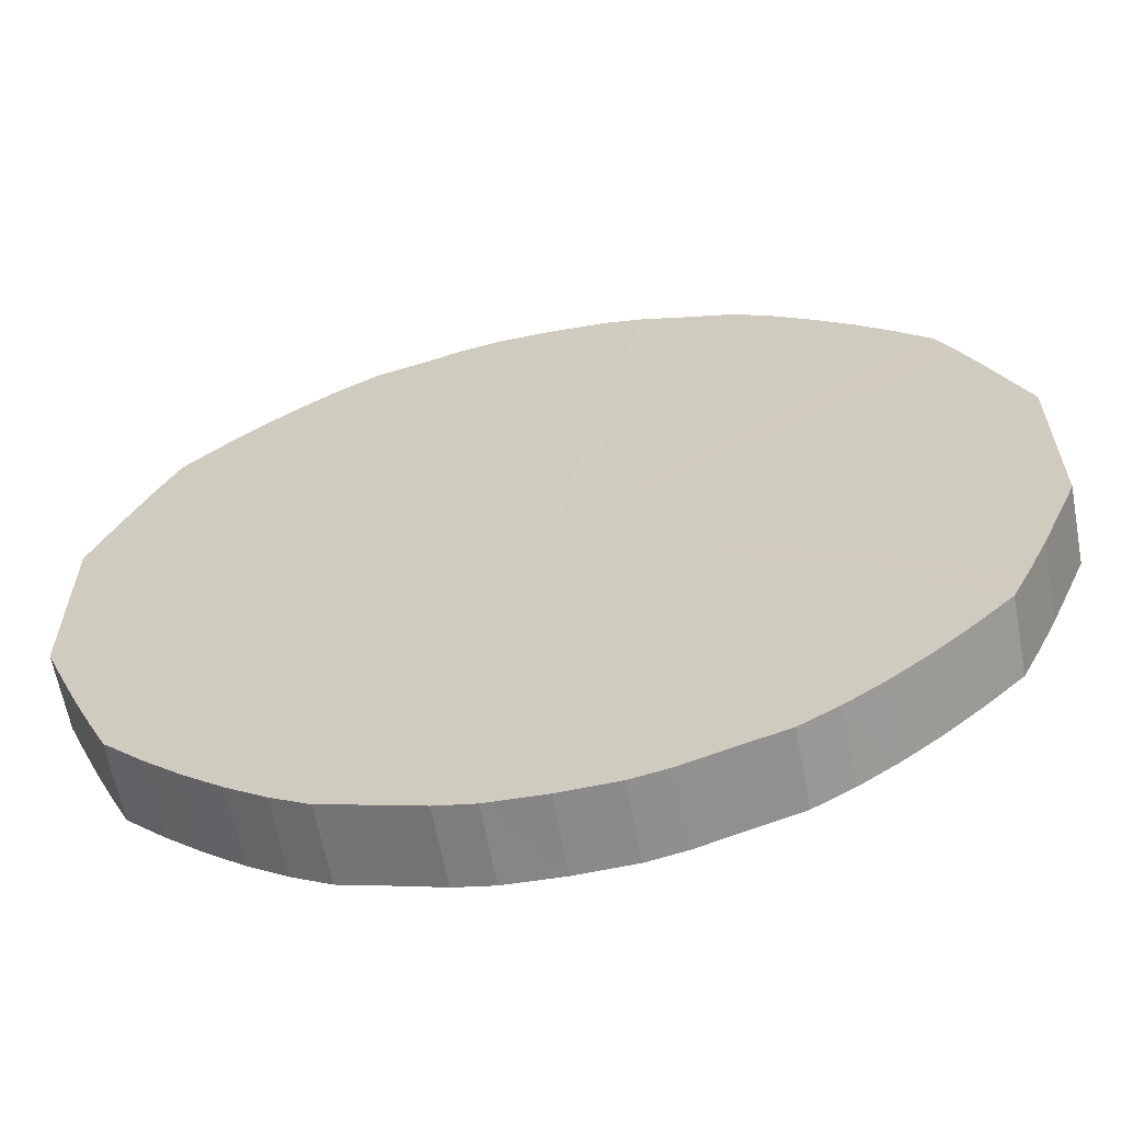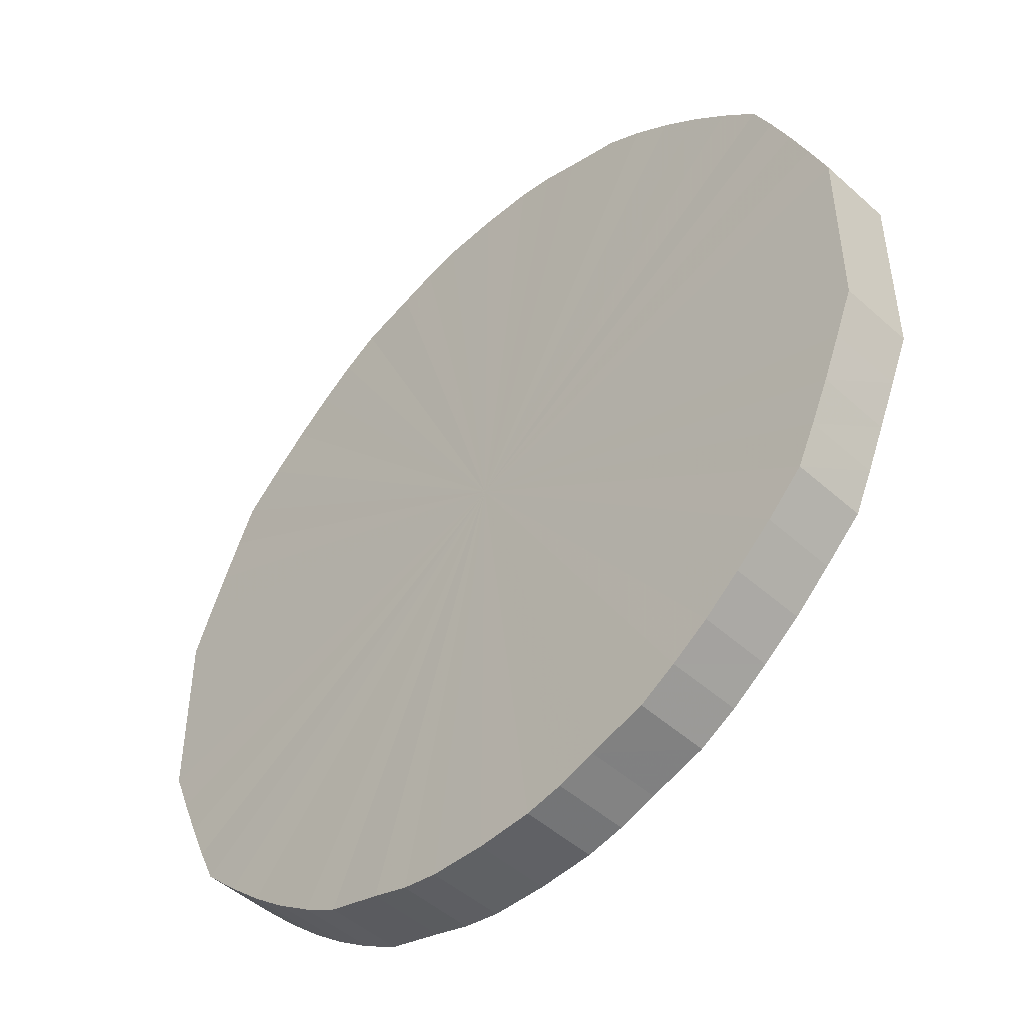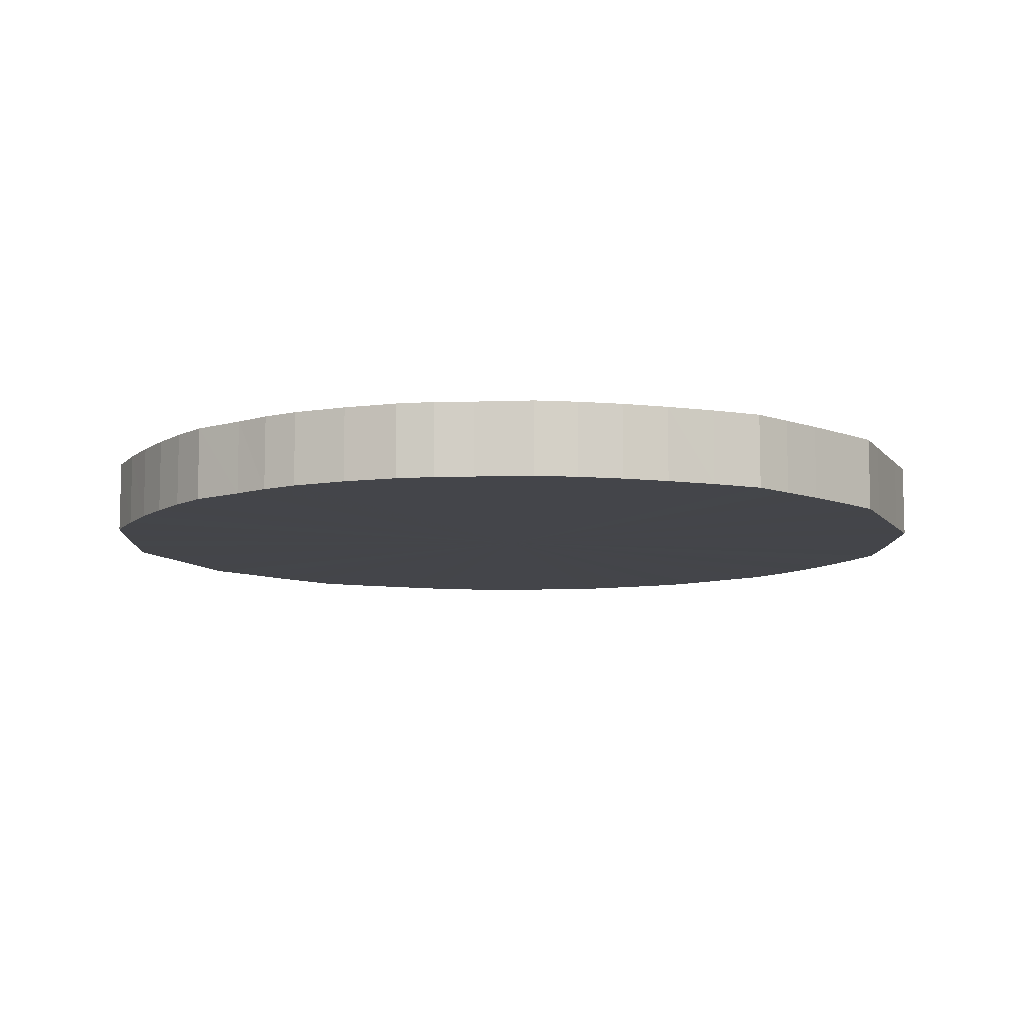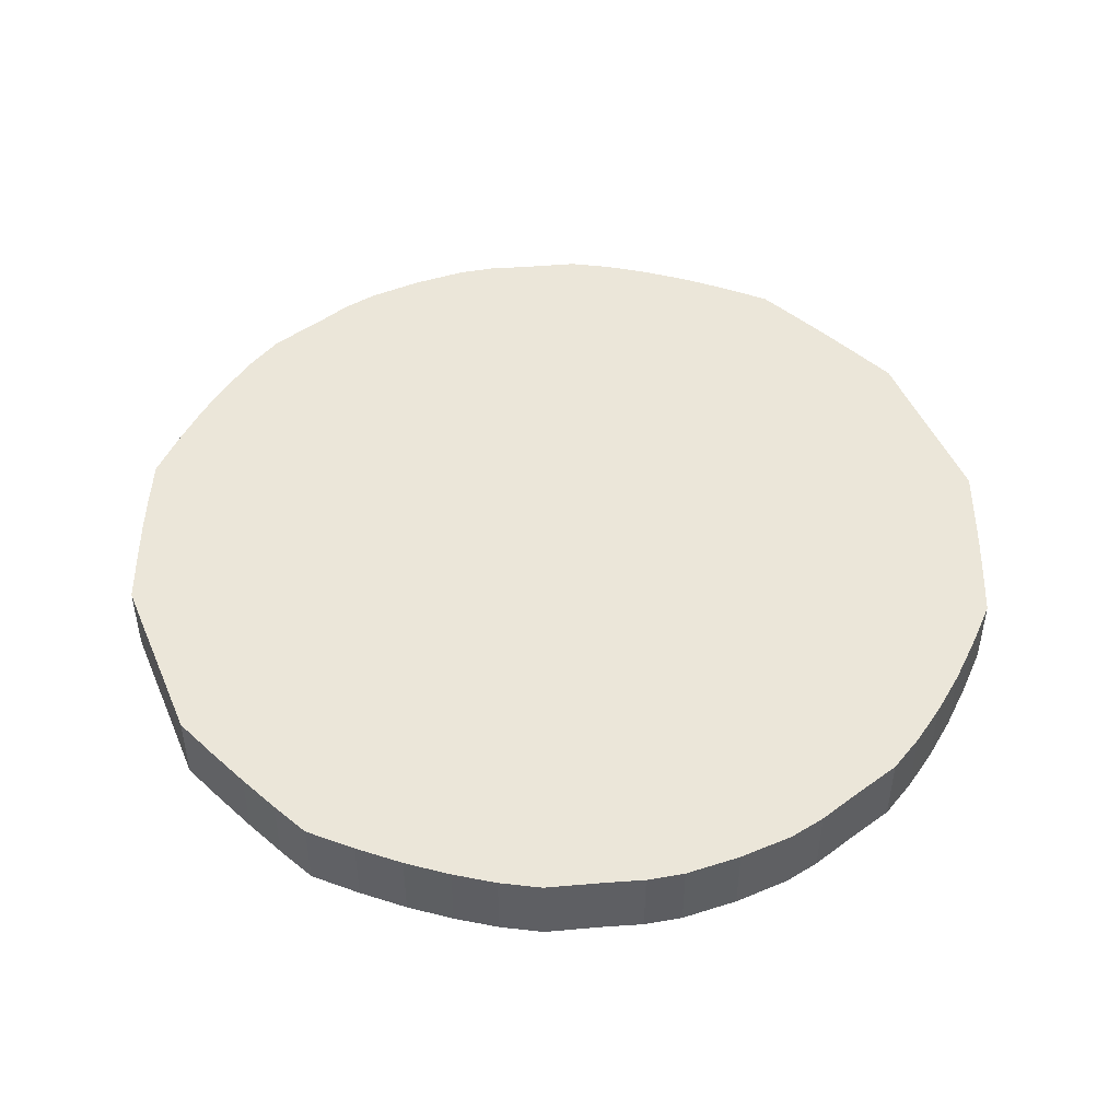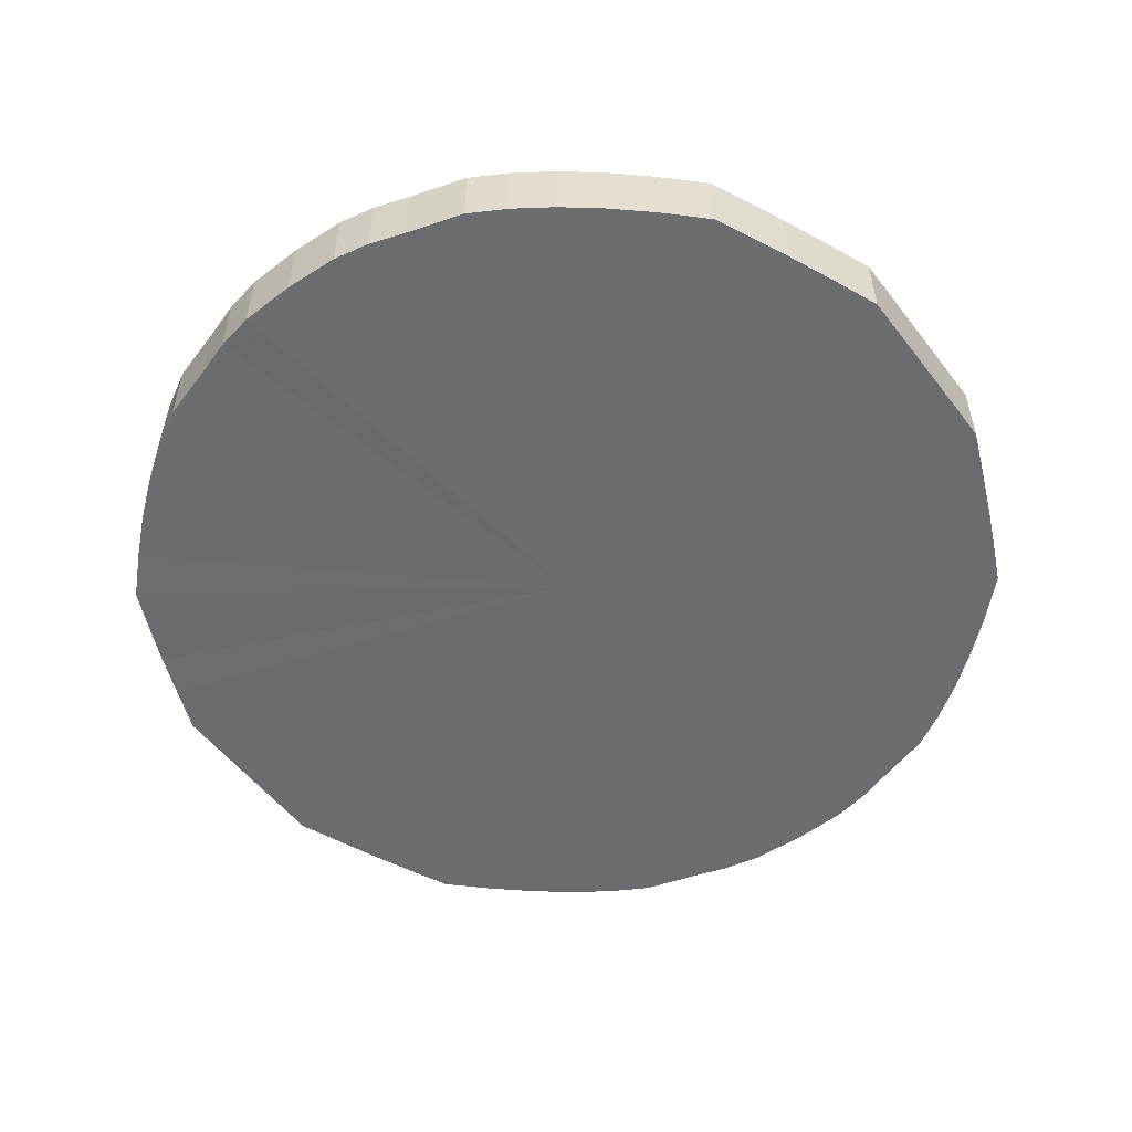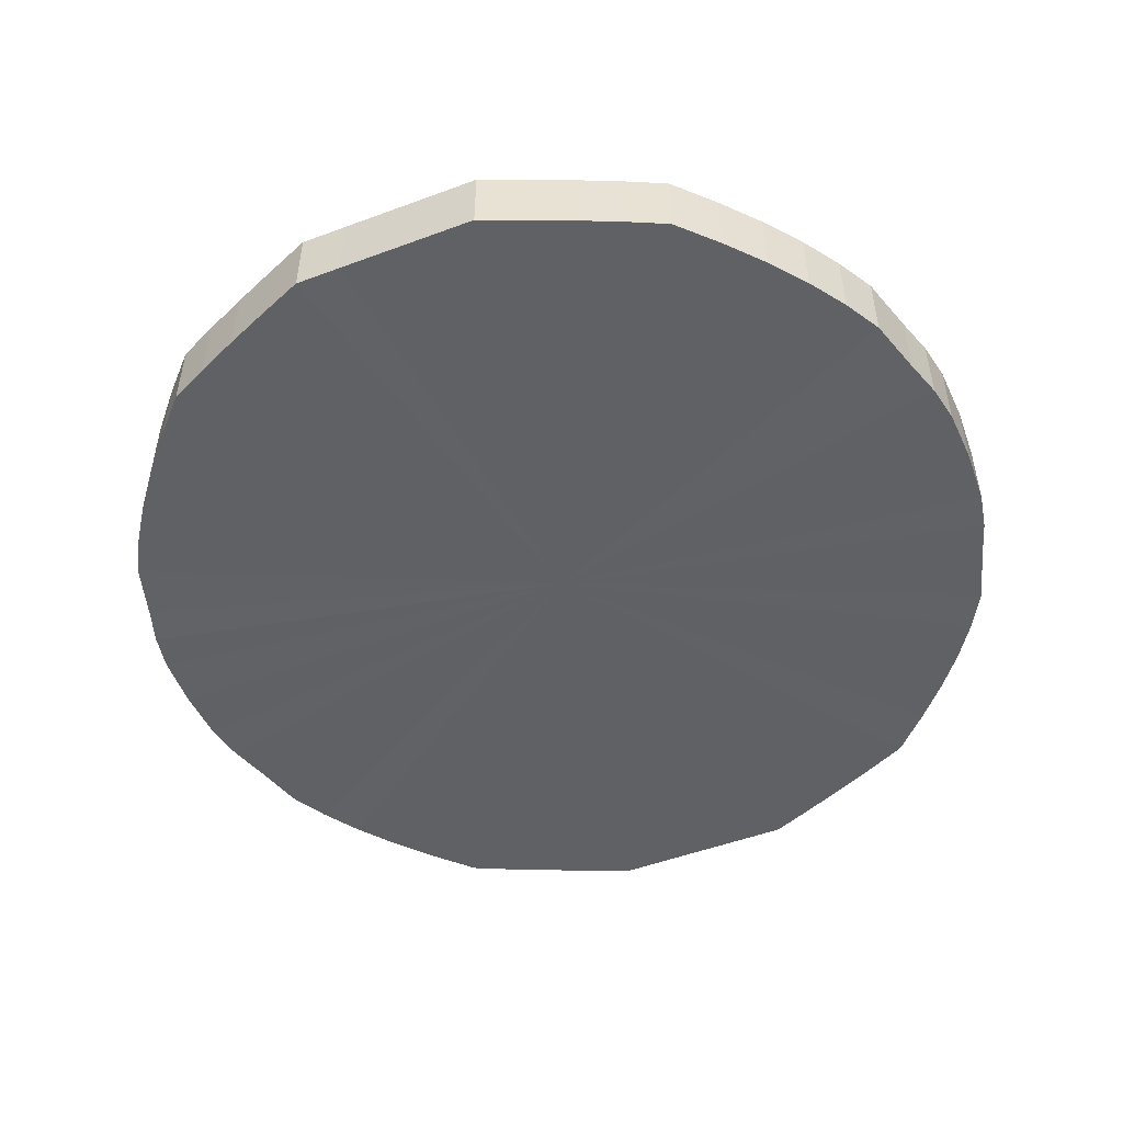
<metadata>
{"format":"obj","ext":"obj","renderer":"f3d","projection":"perspective","resolution":1024,"background":"white","views":[{"elev":-62.8,"azim":10.6,"up":"+Z"},{"elev":-48.0,"azim":-135.2,"up":"+Z"},{"elev":-9.2,"azim":-158.4,"up":"+Y"},{"elev":47.5,"azim":157.6,"up":"+Y"},{"elev":-53.8,"azim":-143.3,"up":"+Y"},{"elev":-50.3,"azim":-67.8,"up":"+Y"}]}
</metadata>
<code>
o 19477
v 2251 1865 7.412
v 2251 1865 7.387
v 2251 1865 7.412
v 2251 1865 7.362
v 2251 1865 7.387
v 2251 1865 7.437
v 2251 1865 7.437
v 2251 1865 7.337
v 2251 1865 7.362
v 2251 1865 7.462
v 2251 1865 7.462
v 2251 1865 7.314
v 2251 1865 7.337
v 2251 1865 7.487
v 2251 1865 7.487
v 2251 1865 7.291
v 2251 1865 7.314
v 2251 1865 7.51
v 2251 1865 7.51
v 2251 1865 7.27
v 2251 1865 7.291
v 2251 1865 7.533
v 2251 1865 7.533
v 2251 1865 7.25
v 2251 1865 7.27
v 2251 1865 7.554
v 2251 1865 7.554
v 2251 1865 7.232
v 2251 1865 7.25
v 2251 1865 7.573
v 2251 1865 7.573
v 2251 1865 7.217
v 2251 1865 7.232
v 2251 1865 7.591
v 2251 1865 7.591
v 2251 1865 7.203
v 2251 1865 7.217
v 2251 1865 7.607
v 2251 1865 7.607
v 2251 1865 7.191
v 2251 1865 7.203
v 2251 1865 7.621
v 2251 1865 7.621
v 2251 1865 7.182
v 2251 1865 7.191
v 2251 1865 7.633
v 2251 1865 7.633
v 2251 1865 7.176
v 2251 1865 7.182
v 2251 1865 7.642
v 2251 1865 7.642
v 2251 1865 7.172
v 2251 1865 7.176
v 2251 1865 7.648
v 2251 1865 7.648
v 2251 1865 7.17
v 2251 1865 7.172
v 2251 1865 7.652
v 2251 1865 7.652
v 2251 1865 7.172
v 2251 1865 7.17
v 2251 1865 7.653
v 2251 1865 7.653
v 2251 1865 7.176
v 2251 1865 7.172
v 2251 1865 7.652
v 2251 1865 7.652
v 2251 1865 7.182
v 2251 1865 7.176
v 2251 1865 7.648
v 2251 1865 7.648
v 2251 1865 7.191
v 2251 1865 7.182
v 2251 1865 7.642
v 2251 1865 7.642
v 2251 1865 7.203
v 2251 1865 7.191
v 2251 1865 7.633
v 2251 1865 7.633
v 2251 1865 7.217
v 2251 1865 7.203
v 2251 1865 7.621
v 2251 1865 7.621
v 2251 1865 7.232
v 2251 1865 7.217
v 2251 1865 7.607
v 2251 1865 7.607
v 2251 1865 7.25
v 2251 1865 7.232
v 2251 1865 7.591
v 2251 1865 7.591
v 2251 1865 7.27
v 2251 1865 7.25
v 2251 1865 7.573
v 2251 1865 7.573
v 2251 1865 7.291
v 2251 1865 7.27
v 2251 1865 7.554
v 2251 1865 7.554
v 2251 1865 7.314
v 2251 1865 7.291
v 2251 1865 7.533
v 2251 1865 7.533
v 2251 1865 7.337
v 2251 1865 7.314
v 2251 1865 7.51
v 2251 1865 7.51
v 2251 1865 7.362
v 2251 1865 7.337
v 2251 1865 7.487
v 2251 1865 7.487
v 2251 1865 7.387
v 2251 1865 7.362
v 2251 1865 7.462
v 2251 1865 7.462
v 2251 1865 7.412
v 2251 1865 7.387
v 2251 1865 7.437
v 2251 1865 7.437
v 2251 1865 7.412
v 2251 1865 7.412
v 2251 1865 7.387
v 2251 1865 7.387
v 2251 1865 7.362
v 2251 1865 7.362
v 2251 1865 7.437
v 2251 1865 7.412
v 2251 1865 7.462
v 2251 1865 7.437
v 2251 1865 7.337
v 2251 1865 7.337
v 2251 1865 7.487
v 2251 1865 7.462
v 2251 1865 7.51
v 2251 1865 7.487
v 2251 1865 7.314
v 2251 1865 7.314
v 2251 1865 7.533
v 2251 1865 7.51
v 2251 1865 7.554
v 2251 1865 7.533
v 2251 1865 7.291
v 2251 1865 7.291
v 2251 1865 7.573
v 2251 1865 7.554
v 2251 1865 7.591
v 2251 1865 7.573
v 2251 1865 7.27
v 2251 1865 7.27
v 2251 1865 7.607
v 2251 1865 7.591
v 2251 1865 7.621
v 2251 1865 7.607
v 2251 1865 7.25
v 2251 1865 7.25
v 2251 1865 7.633
v 2251 1865 7.621
v 2251 1865 7.642
v 2251 1865 7.633
v 2251 1865 7.232
v 2251 1865 7.232
v 2251 1865 7.648
v 2251 1865 7.642
v 2251 1865 7.652
v 2251 1865 7.648
v 2251 1865 7.217
v 2251 1865 7.217
v 2251 1865 7.653
v 2251 1865 7.652
v 2251 1865 7.652
v 2251 1865 7.653
v 2251 1865 7.203
v 2251 1865 7.203
v 2251 1865 7.648
v 2251 1865 7.652
v 2251 1865 7.642
v 2251 1865 7.648
v 2251 1865 7.191
v 2251 1865 7.191
v 2251 1865 7.633
v 2251 1865 7.642
v 2251 1865 7.621
v 2251 1865 7.633
v 2251 1865 7.182
v 2251 1865 7.182
v 2251 1865 7.607
v 2251 1865 7.621
v 2251 1865 7.591
v 2251 1865 7.607
v 2251 1865 7.176
v 2251 1865 7.176
v 2251 1865 7.573
v 2251 1865 7.591
v 2251 1865 7.554
v 2251 1865 7.573
v 2251 1865 7.172
v 2251 1865 7.172
v 2251 1865 7.533
v 2251 1865 7.554
v 2251 1865 7.51
v 2251 1865 7.533
v 2251 1865 7.17
v 2251 1865 7.17
v 2251 1865 7.487
v 2251 1865 7.51
v 2251 1865 7.462
v 2251 1865 7.487
v 2251 1865 7.172
v 2251 1865 7.172
v 2251 1865 7.437
v 2251 1865 7.462
v 2251 1865 7.412
v 2251 1865 7.437
v 2251 1865 7.176
v 2251 1865 7.176
v 2251 1865 7.387
v 2251 1865 7.412
v 2251 1865 7.362
v 2251 1865 7.387
v 2251 1865 7.182
v 2251 1865 7.182
v 2251 1865 7.337
v 2251 1865 7.362
v 2251 1865 7.314
v 2251 1865 7.337
v 2251 1865 7.191
v 2251 1865 7.191
v 2251 1865 7.291
v 2251 1865 7.314
v 2251 1865 7.27
v 2251 1865 7.291
v 2251 1865 7.203
v 2251 1865 7.203
v 2251 1865 7.25
v 2251 1865 7.27
v 2251 1865 7.232
v 2251 1865 7.25
v 2251 1865 7.217
v 2251 1865 7.217
v 2251 1865 7.232
v 2251 1865 7.412
v 2251 1865 7.387
v 2251 1865 7.412
v 2251 1865 7.362
v 2251 1865 7.437
v 2251 1865 7.337
v 2251 1865 7.462
v 2251 1865 7.314
v 2251 1865 7.487
v 2251 1865 7.291
v 2251 1865 7.51
v 2251 1865 7.27
v 2251 1865 7.533
v 2251 1865 7.25
v 2251 1865 7.554
v 2251 1865 7.232
v 2251 1865 7.573
v 2251 1865 7.217
v 2251 1865 7.591
v 2251 1865 7.203
v 2251 1865 7.607
v 2251 1865 7.191
v 2251 1865 7.621
v 2251 1865 7.182
v 2251 1865 7.633
v 2251 1865 7.176
v 2251 1865 7.642
v 2251 1865 7.172
v 2251 1865 7.648
v 2251 1865 7.17
v 2251 1865 7.652
v 2251 1865 7.172
v 2251 1865 7.653
v 2251 1865 7.176
v 2251 1865 7.652
v 2251 1865 7.182
v 2251 1865 7.648
v 2251 1865 7.191
v 2251 1865 7.642
v 2251 1865 7.203
v 2251 1865 7.633
v 2251 1865 7.217
v 2251 1865 7.621
v 2251 1865 7.232
v 2251 1865 7.607
v 2251 1865 7.25
v 2251 1865 7.591
v 2251 1865 7.27
v 2251 1865 7.573
v 2251 1865 7.291
v 2251 1865 7.554
v 2251 1865 7.314
v 2251 1865 7.533
v 2251 1865 7.337
v 2251 1865 7.51
v 2251 1865 7.362
v 2251 1865 7.487
v 2251 1865 7.387
v 2251 1865 7.462
v 2251 1865 7.412
v 2251 1865 7.437
v 2251 1865 7.412
v 2251 1865 7.412
v 2251 1865 7.387
v 2251 1865 7.437
v 2251 1865 7.362
v 2251 1865 7.462
v 2251 1865 7.337
v 2251 1865 7.487
v 2251 1865 7.314
v 2251 1865 7.51
v 2251 1865 7.291
v 2251 1865 7.533
v 2251 1865 7.27
v 2251 1865 7.554
v 2251 1865 7.25
v 2251 1865 7.573
v 2251 1865 7.232
v 2251 1865 7.591
v 2251 1865 7.217
v 2251 1865 7.607
v 2251 1865 7.203
v 2251 1865 7.621
v 2251 1865 7.191
v 2251 1865 7.633
v 2251 1865 7.182
v 2251 1865 7.642
v 2251 1865 7.176
v 2251 1865 7.648
v 2251 1865 7.172
v 2251 1865 7.652
v 2251 1865 7.17
v 2251 1865 7.653
v 2251 1865 7.172
v 2251 1865 7.652
v 2251 1865 7.176
v 2251 1865 7.648
v 2251 1865 7.182
v 2251 1865 7.642
v 2251 1865 7.191
v 2251 1865 7.633
v 2251 1865 7.203
v 2251 1865 7.621
v 2251 1865 7.217
v 2251 1865 7.607
v 2251 1865 7.232
v 2251 1865 7.591
v 2251 1865 7.25
v 2251 1865 7.573
v 2251 1865 7.27
v 2251 1865 7.554
v 2251 1865 7.291
v 2251 1865 7.533
v 2251 1865 7.314
v 2251 1865 7.51
v 2251 1865 7.337
v 2251 1865 7.487
v 2251 1865 7.362
v 2251 1865 7.462
v 2251 1865 7.387
v 2251 1865 7.437
v 2251 1865 7.412
f 1 2 3
f 2 4 5
f 6 1 7
f 4 8 9
f 10 6 11
f 8 12 13
f 14 10 15
f 12 16 17
f 18 14 19
f 16 20 21
f 22 18 23
f 20 24 25
f 26 22 27
f 24 28 29
f 30 26 31
f 28 32 33
f 34 30 35
f 32 36 37
f 38 34 39
f 36 40 41
f 42 38 43
f 40 44 45
f 46 42 47
f 44 48 49
f 50 46 51
f 48 52 53
f 54 50 55
f 52 56 57
f 58 54 59
f 56 60 61
f 62 58 63
f 60 64 65
f 66 62 67
f 64 68 69
f 70 66 71
f 68 72 73
f 74 70 75
f 72 76 77
f 78 74 79
f 76 80 81
f 82 78 83
f 80 84 85
f 86 82 87
f 84 88 89
f 90 86 91
f 88 92 93
f 94 90 95
f 92 96 97
f 98 94 99
f 96 100 101
f 102 98 103
f 100 104 105
f 106 102 107
f 104 108 109
f 110 106 111
f 108 112 113
f 114 110 115
f 112 116 117
f 118 114 119
f 116 118 120
f 121 122 123
f 123 124 125
f 126 127 121
f 128 129 126
f 125 130 131
f 132 133 128
f 134 135 132
f 131 136 137
f 138 139 134
f 140 141 138
f 137 142 143
f 144 145 140
f 146 147 144
f 143 148 149
f 150 151 146
f 152 153 150
f 149 154 155
f 156 157 152
f 158 159 156
f 155 160 161
f 162 163 158
f 164 165 162
f 161 166 167
f 168 169 164
f 170 171 168
f 167 172 173
f 174 175 170
f 176 177 174
f 173 178 179
f 180 181 176
f 182 183 180
f 179 184 185
f 186 187 182
f 188 189 186
f 185 190 191
f 192 193 188
f 194 195 192
f 191 196 197
f 198 199 194
f 200 201 198
f 197 202 203
f 204 205 200
f 206 207 204
f 203 208 209
f 210 211 206
f 212 213 210
f 209 214 215
f 216 217 212
f 218 219 216
f 215 220 221
f 222 223 218
f 224 225 222
f 221 226 227
f 228 229 224
f 230 231 228
f 227 232 233
f 234 235 230
f 236 237 234
f 233 238 239
f 239 240 236
f 241 242 243
f 241 244 242
f 241 243 245
f 241 246 244
f 241 245 247
f 241 248 246
f 241 247 249
f 241 250 248
f 241 249 251
f 241 252 250
f 241 251 253
f 241 254 252
f 241 253 255
f 241 256 254
f 241 255 257
f 241 258 256
f 241 257 259
f 241 260 258
f 241 259 261
f 241 262 260
f 241 261 263
f 241 264 262
f 241 263 265
f 241 266 264
f 241 265 267
f 241 268 266
f 241 267 269
f 241 270 268
f 241 269 271
f 241 272 270
f 241 271 273
f 241 274 272
f 241 273 275
f 241 276 274
f 241 275 277
f 241 278 276
f 241 277 279
f 241 280 278
f 241 279 281
f 241 282 280
f 241 281 283
f 241 284 282
f 241 283 285
f 241 286 284
f 241 285 287
f 241 288 286
f 241 287 289
f 241 290 288
f 241 289 291
f 241 292 290
f 241 291 293
f 241 294 292
f 241 293 295
f 241 296 294
f 241 295 297
f 241 298 296
f 241 297 299
f 241 300 298
f 241 299 301
f 241 301 300
f 302 303 304
f 302 305 303
f 302 304 306
f 302 307 305
f 302 306 308
f 302 309 307
f 302 308 310
f 302 311 309
f 302 310 312
f 302 313 311
f 302 312 314
f 302 315 313
f 302 314 316
f 302 317 315
f 302 316 318
f 302 319 317
f 302 318 320
f 302 321 319
f 302 320 322
f 302 323 321
f 302 322 324
f 302 325 323
f 302 324 326
f 302 327 325
f 302 326 328
f 302 329 327
f 302 328 330
f 302 331 329
f 302 330 332
f 302 333 331
f 302 332 334
f 302 335 333
f 302 334 336
f 302 337 335
f 302 336 338
f 302 339 337
f 302 338 340
f 302 341 339
f 302 340 342
f 302 343 341
f 302 342 344
f 302 345 343
f 302 344 346
f 302 347 345
f 302 346 348
f 302 349 347
f 302 348 350
f 302 351 349
f 302 350 352
f 302 353 351
f 302 352 354
f 302 355 353
f 302 354 356
f 302 357 355
f 302 356 358
f 302 359 357
f 302 358 360
f 302 361 359
f 302 360 362
f 302 362 361

</code>
